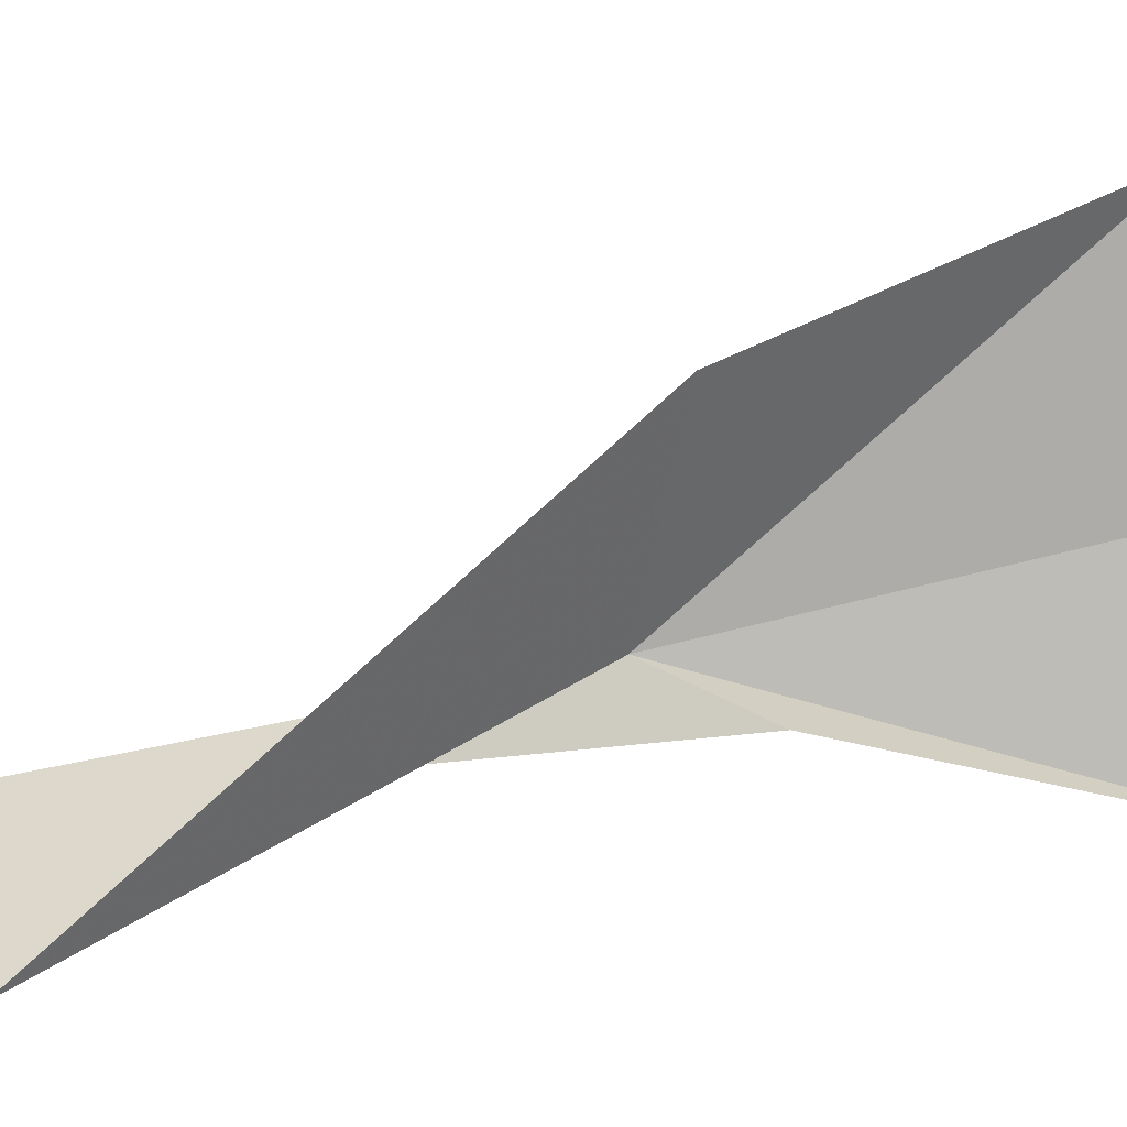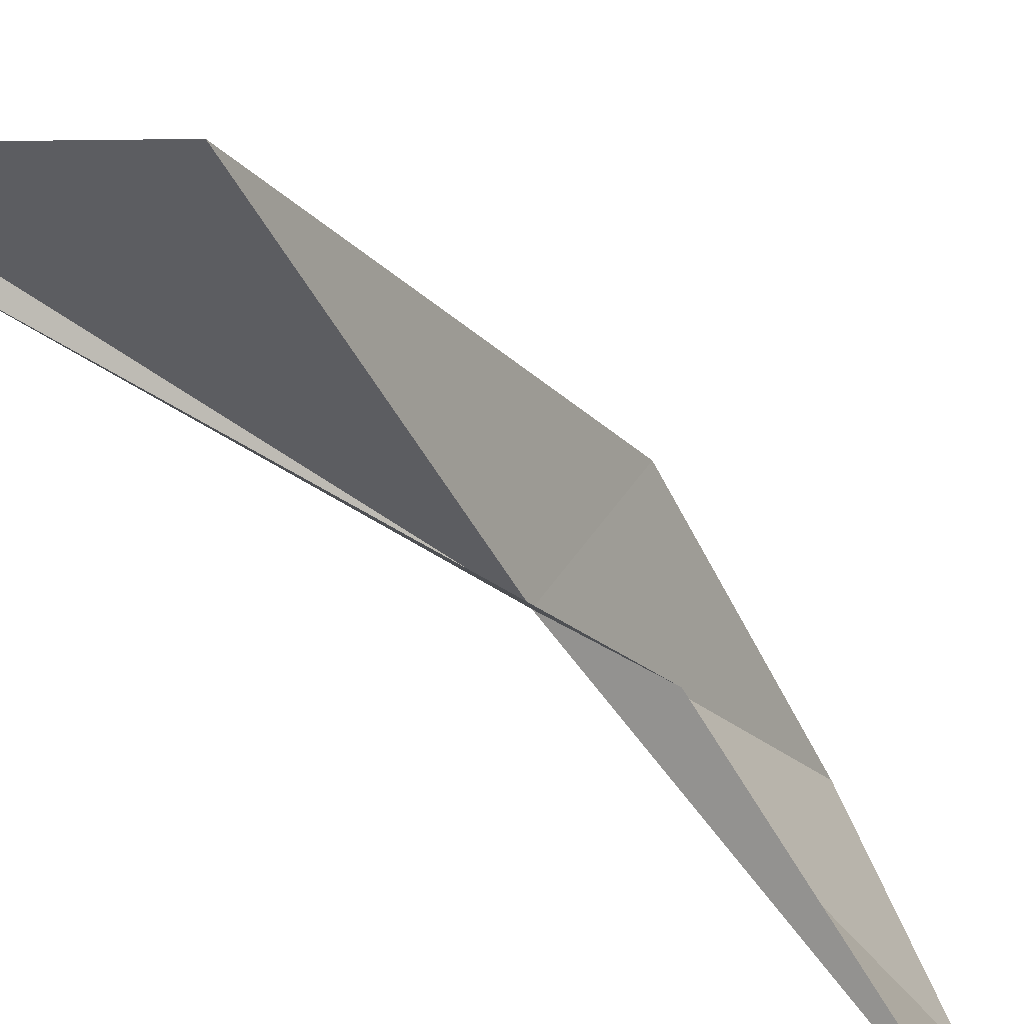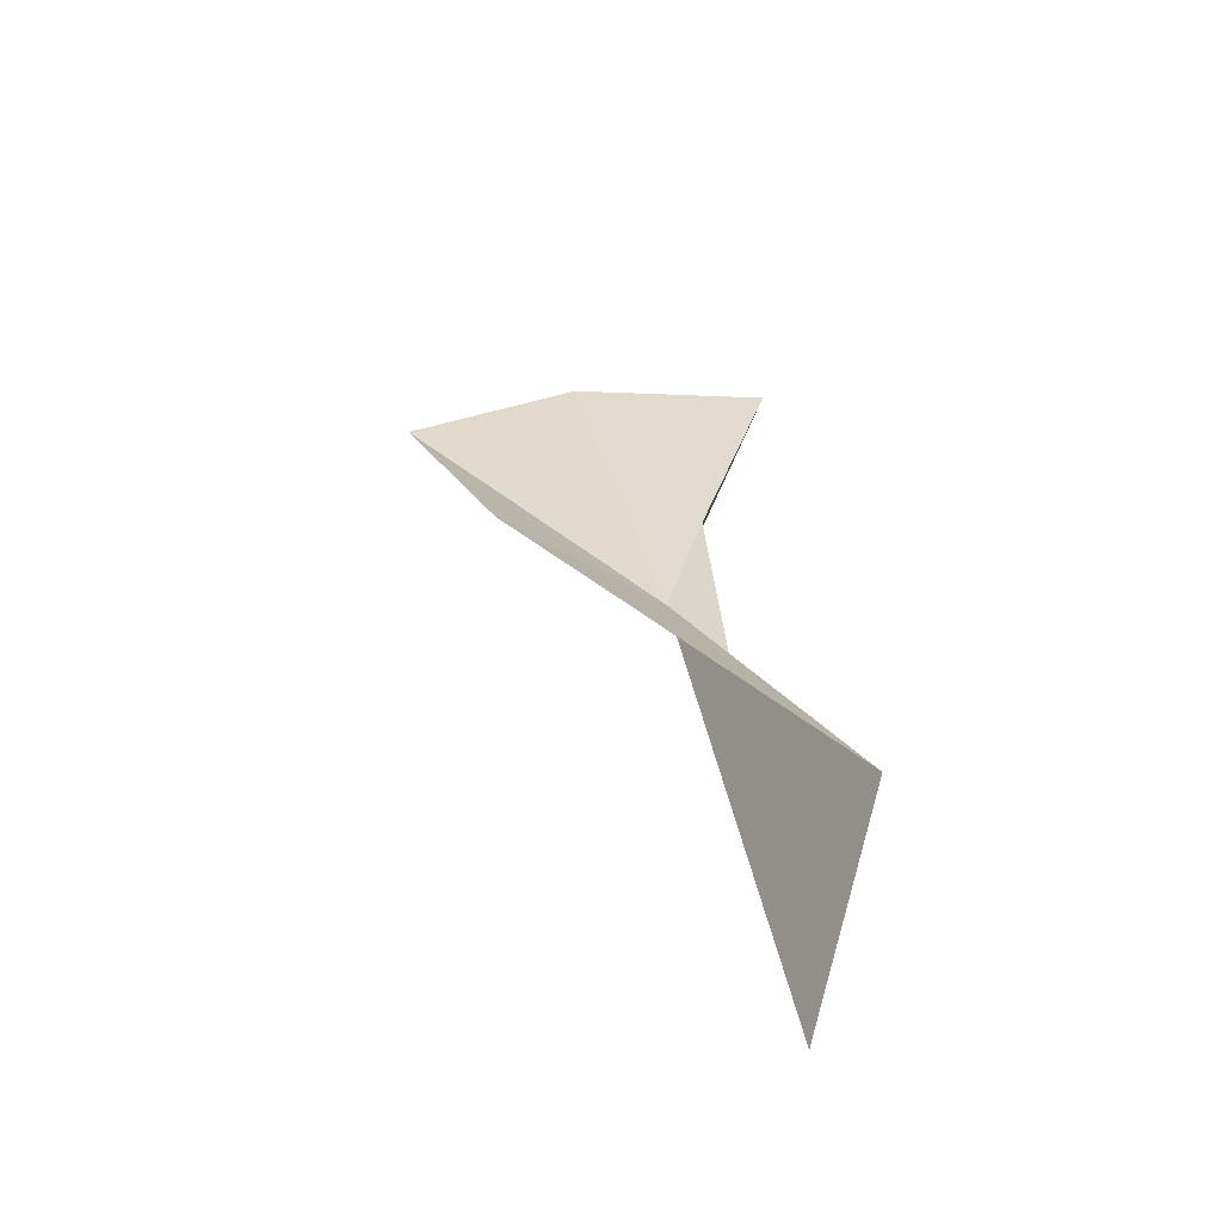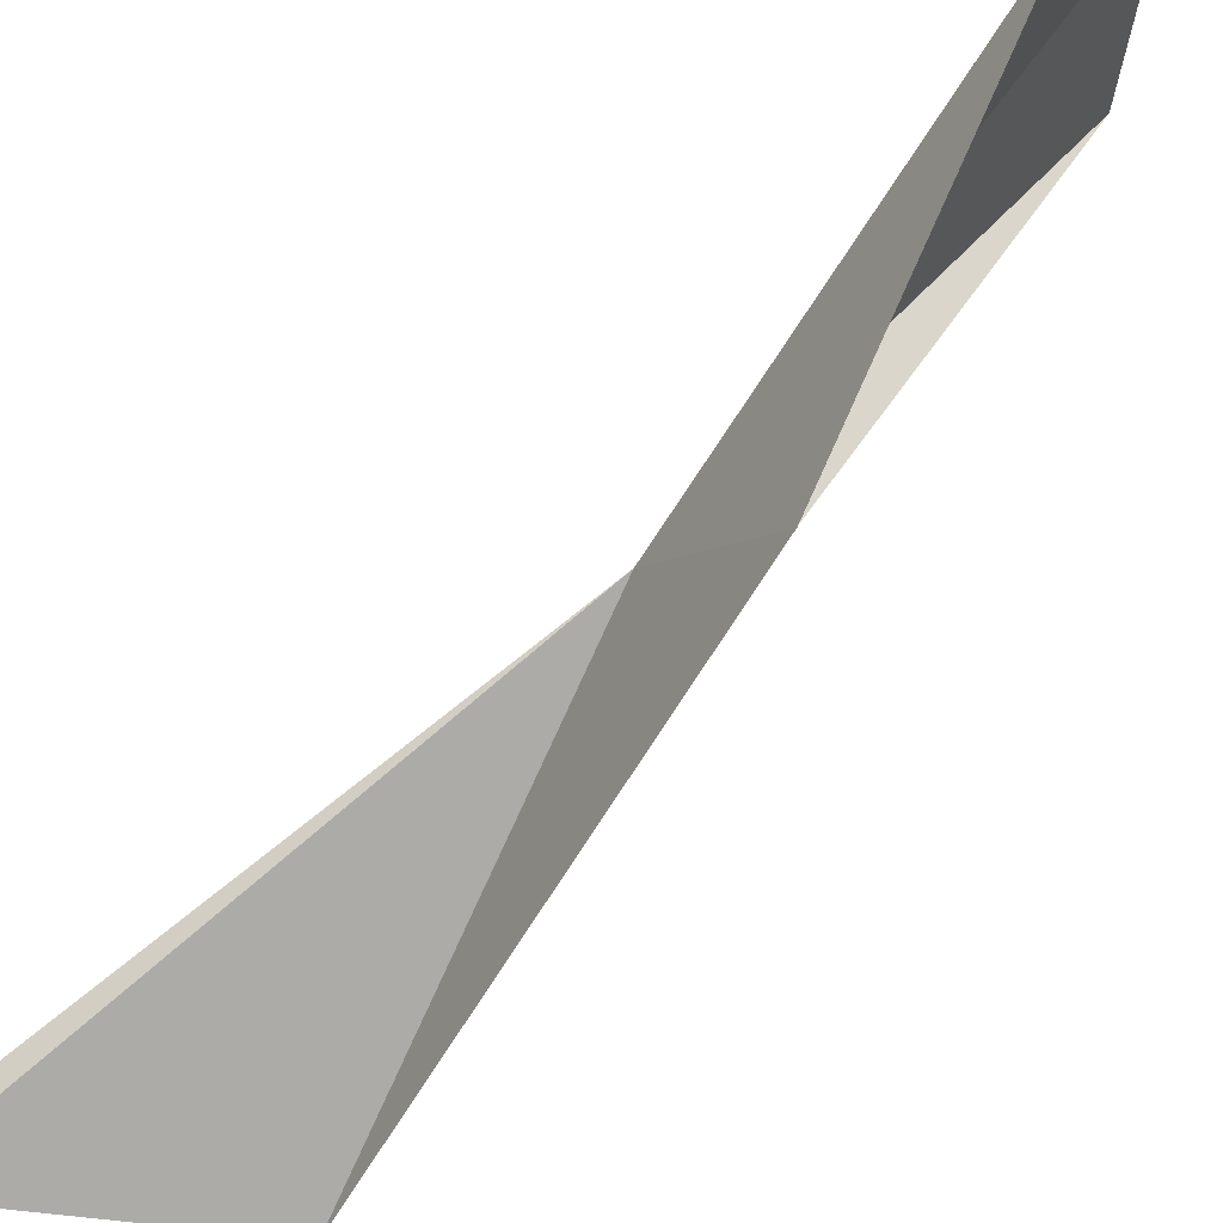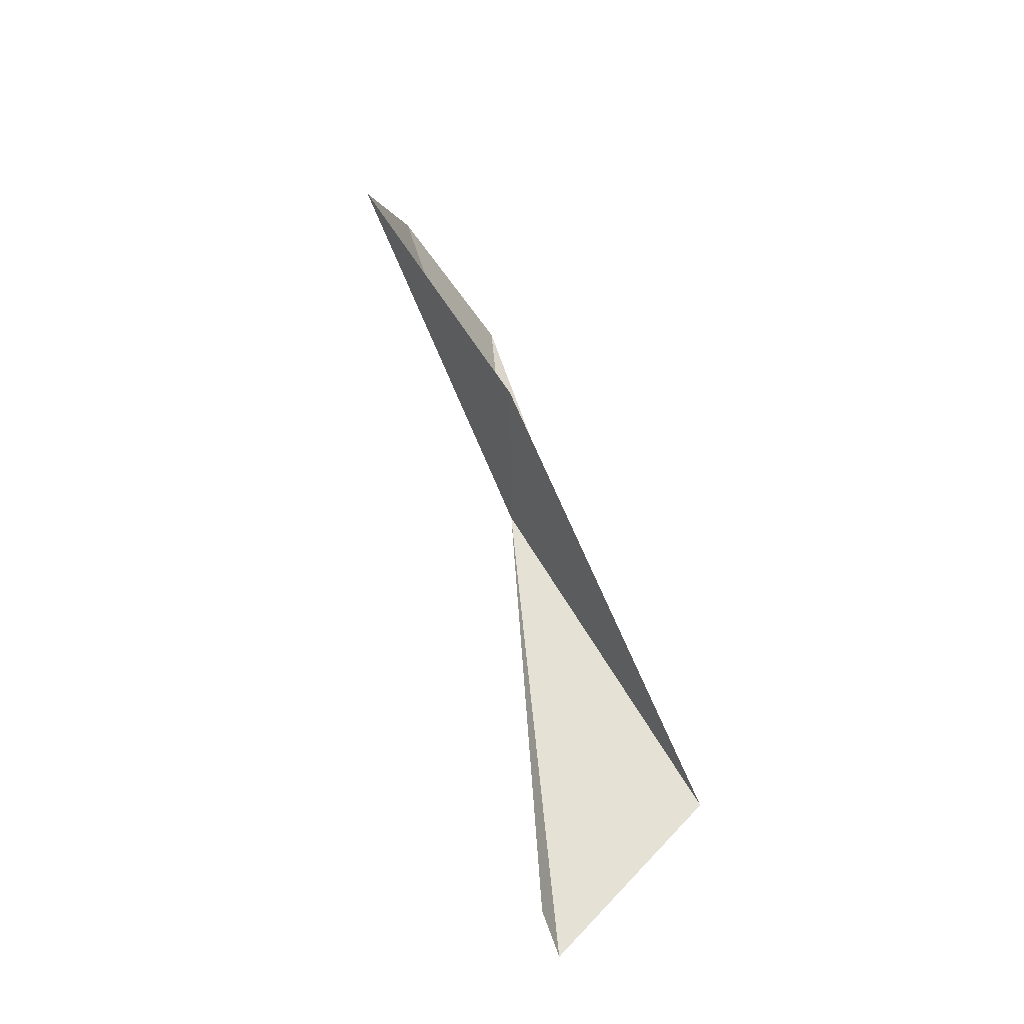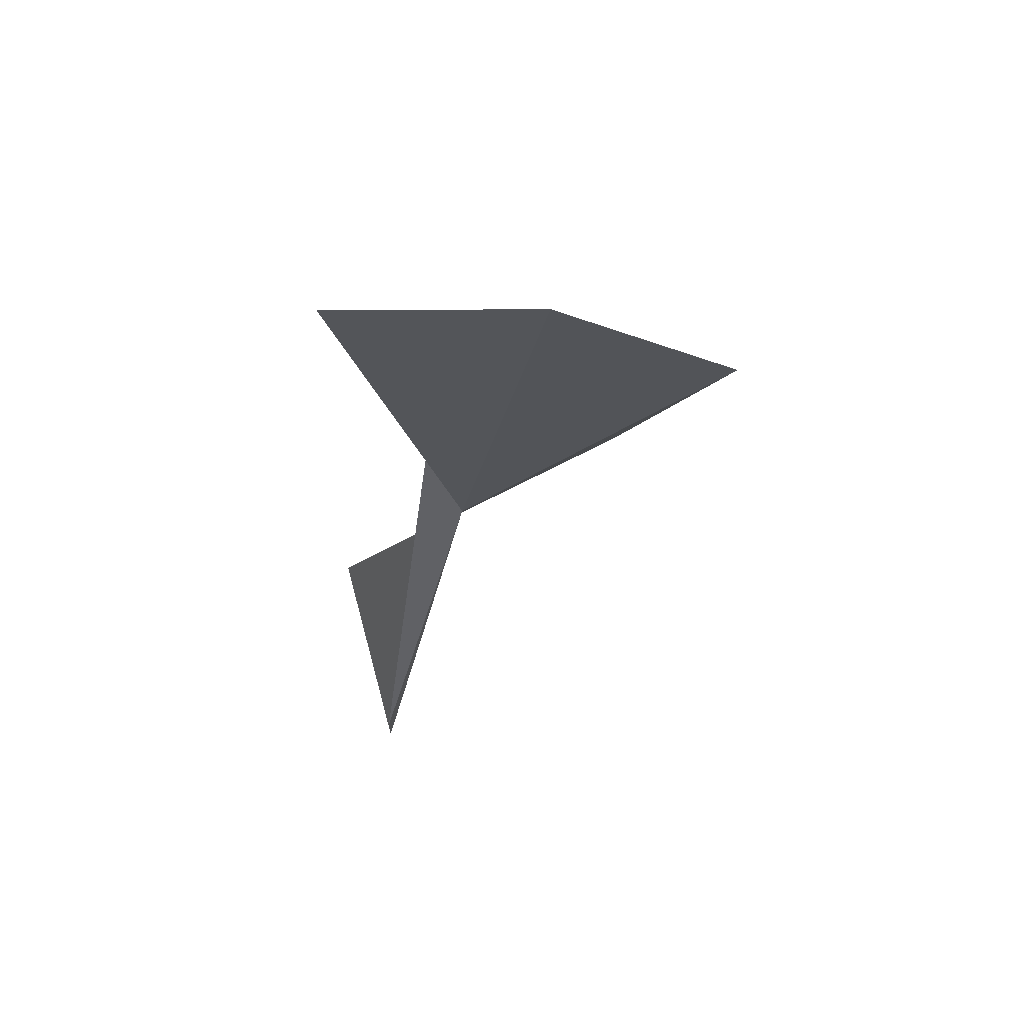
<metadata>
{"format":"obj","ext":"obj","renderer":"f3d","projection":"perspective","resolution":1024,"background":"white","views":[{"elev":10.0,"azim":95.0,"up":"+Z"},{"elev":-69.9,"azim":53.0,"up":"+Z"},{"elev":-43.1,"azim":87.8,"up":"+Y"},{"elev":72.6,"azim":52.8,"up":"+Z"},{"elev":-34.9,"azim":24.1,"up":"+Y"},{"elev":52.4,"azim":-89.1,"up":"+Y"}]}
</metadata>
<code>
v 45.9 5.37 16.38
v 45.86 5.561 16.32
v 45.9 5.135 16.33
v 45.91 5.413 16.36
v 45.89 5.16 16.33
v 45.85 5.574 16.42
v 45.87 5.515 16.51
v 45.97 5.215 16.31
v 45.93 5.39 16.46
f 1 2 6
f 1 4 2
f 1 3 5
f 1 8 3
f 1 5 4
f 1 6 7
f 1 7 9
f 1 9 8

</code>
